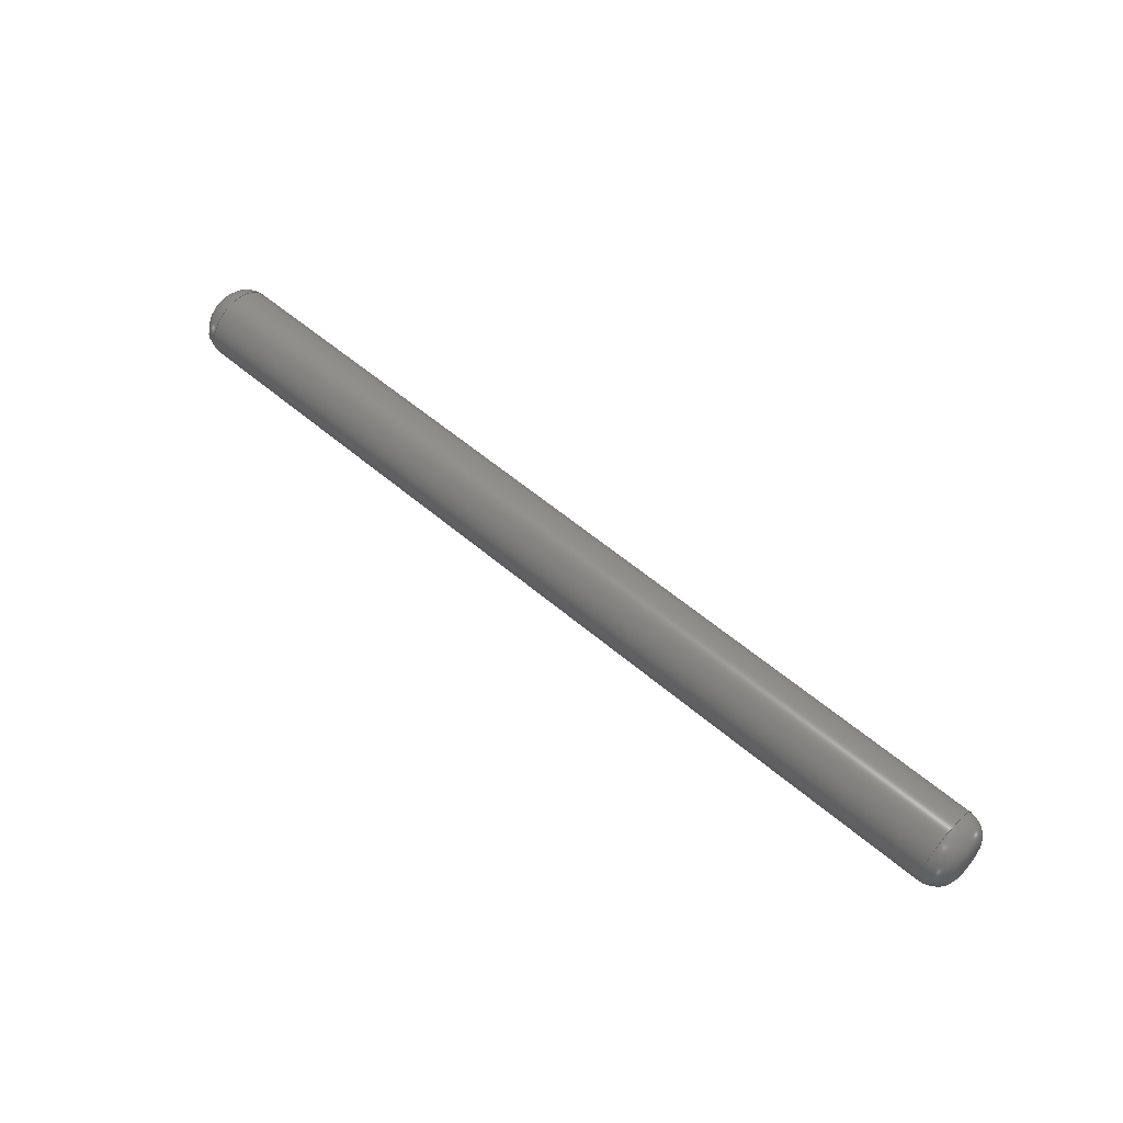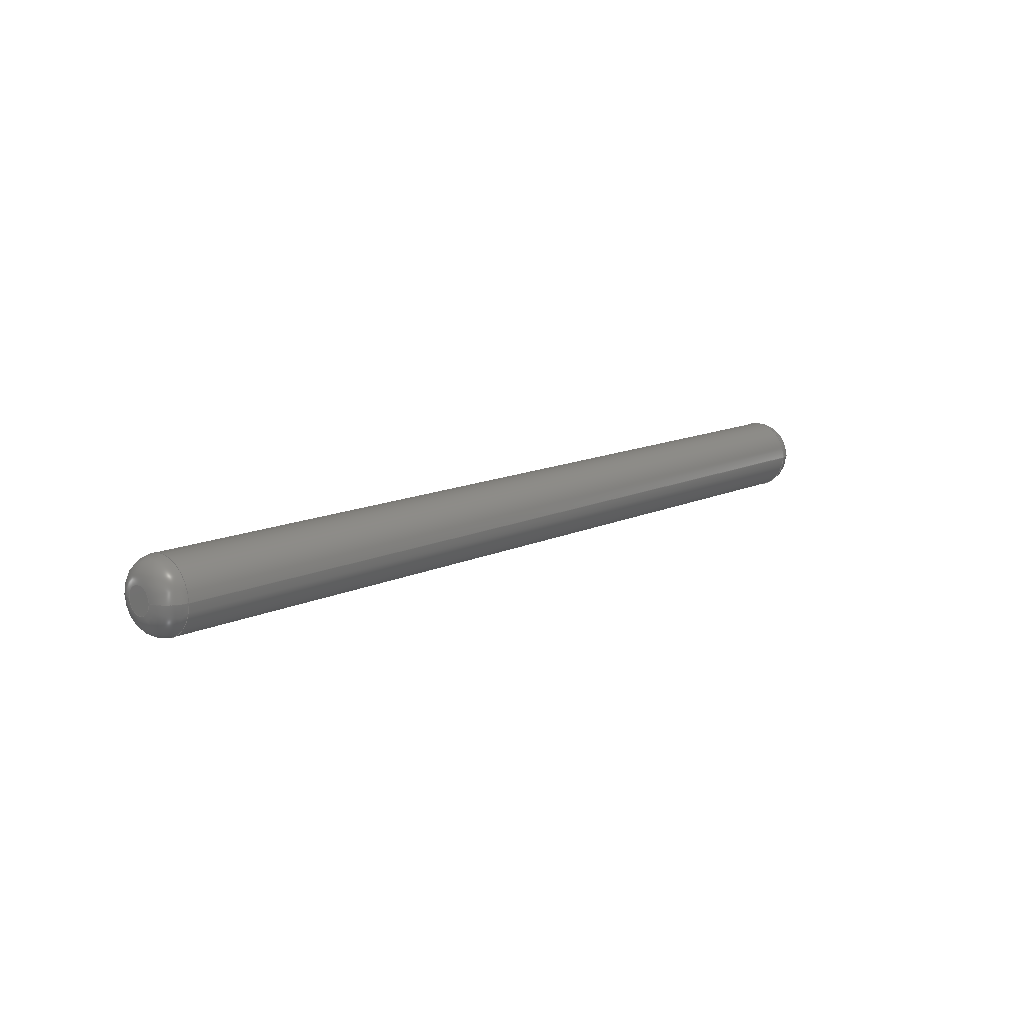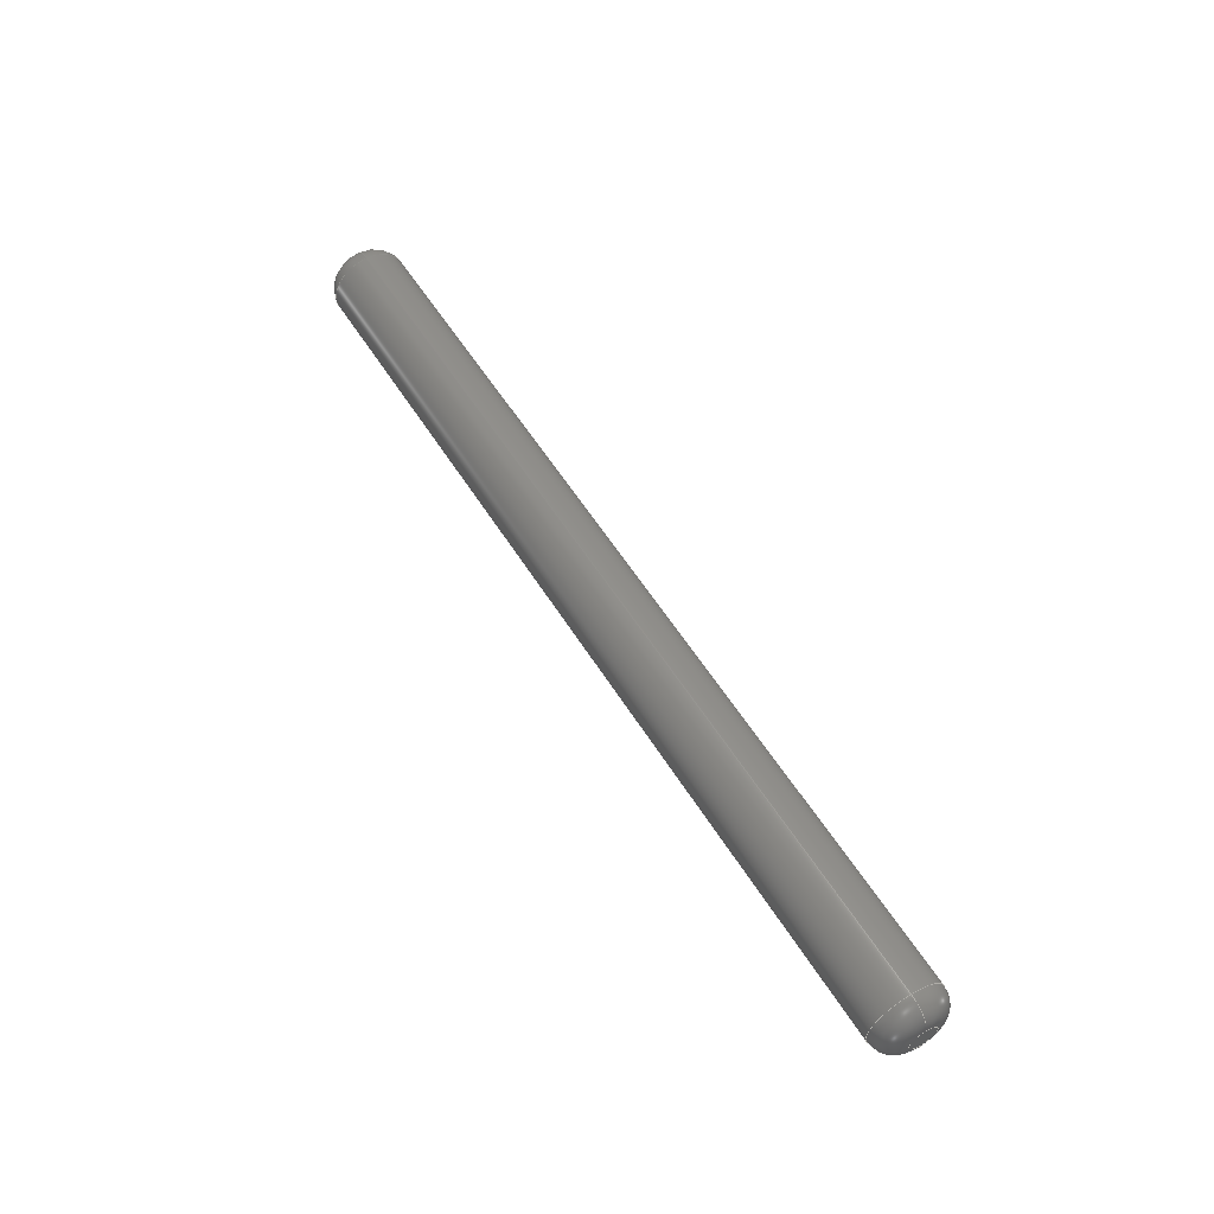
<metadata>
{"format":"step","ext":"step","renderer":"f3d","projection":"perspective","resolution":1024,"background":"white","views":[{"elev":56.0,"azim":41.9,"up":"+Y"},{"elev":12.6,"azim":-47.5,"up":"+Y"},{"elev":56.3,"azim":58.6,"up":"+Z"}]}
</metadata>
<code>
ISO-10303-21;
DATA;
#1 = CYLINDRICAL_SURFACE ( 'NONE', #69, 2.388 ) ;
#2 = CARTESIAN_POINT ( 'NONE',  ( 28.5, 0, 0 ) ) ;
#3 = ADVANCED_BREP_SHAPE_REPRESENTATION ( '13766-2003-R2_Dowel', ( #137, #126 ), #119 ) ;
#4 = COLOUR_RGB ( '',0.7922, 0.8196, 0.9333 ) ;
#5 = DIRECTION ( 'NONE',  ( 0, 0, -1 ) ) ;
#6 = AXIS2_PLACEMENT_3D ( 'NONE', #236, #128, #10 ) ;
#7 = EDGE_CURVE ( 'NONE', #195, #14, #18, .T. ) ;
#8 = CIRCLE ( 'NONE', #30, 2.388 ) ;
#9 = VERTEX_POINT ( 'NONE', #85 ) ;
#10 = DIRECTION ( 'NONE',  ( 0, 0, -1 ) ) ;
#11 = CARTESIAN_POINT ( 'NONE',  ( -28.5, 0, 2.388 ) ) ;
#12 = DIRECTION ( 'NONE',  ( 0, 1, -1.225e-16 ) ) ;
#13 = FILL_AREA_STYLE ('',( #133 ) ) ;
#14 = VERTEX_POINT ( 'NONE', #138 ) ;
#15 = ADVANCED_FACE ( 'NONE', ( #39 ), #235, .T. ) ;
#16 = DIRECTION ( 'NONE',  ( 0, 0, 1 ) ) ;
#17 = CARTESIAN_POINT ( 'NONE',  ( 28.5, 0, 0 ) ) ;
#18 = CIRCLE ( 'NONE', #19, 0.8876 ) ;
#19 = AXIS2_PLACEMENT_3D ( 'NONE', #45, #166, #157 ) ;
#20 = EDGE_LOOP ( 'NONE', ( #42, #57, #24, #29 ) ) ;
#21 = FILL_AREA_STYLE_COLOUR ( '', #123 ) ;
#22 = SURFACE_STYLE_FILL_AREA ( #86 ) ;
#23 = TOROIDAL_SURFACE ( 'NONE', #106, 0.8876, 1.5 ) ;
#24 = ORIENTED_EDGE ( 'NONE', *, *, #190, .T. ) ;
#25 = CARTESIAN_POINT ( 'NONE',  ( 30, 2.924e-16, -2.388 ) ) ;
#26 = AXIS2_PLACEMENT_3D ( 'NONE', #215, #109, #237 ) ;
#27 = DIRECTION ( 'NONE',  ( 1, 0, 0 ) ) ;
#28 = DIRECTION ( 'NONE',  ( 0, 0, -1 ) ) ;
#29 = ORIENTED_EDGE ( 'NONE', *, *, #146, .F. ) ;
#30 = AXIS2_PLACEMENT_3D ( 'NONE', #173, #159, #80 ) ;
#31 = DIRECTION ( 'NONE',  ( 0, 0, -1 ) ) ;
#32 = SURFACE_STYLE_USAGE ( .BOTH. , #155 ) ;
#33 = ADVANCED_FACE ( 'NONE', ( #115 ), #1, .T. ) ;
#34 = PRESENTATION_STYLE_ASSIGNMENT (( #161 ) ) ;
#35 = SHAPE_DEFINITION_REPRESENTATION ( #82, #3 ) ;
#36 = EDGE_LOOP ( 'NONE', ( #140, #72, #160, #124 ) ) ;
#37 = PRODUCT_DEFINITION ( 'UNKNOWN', '', #148, #191 ) ;
#38 = AXIS2_PLACEMENT_3D ( 'NONE', #90, #27, #167 ) ;
#39 = FACE_OUTER_BOUND ( 'NONE', #147, .T. ) ;
#40 = UNCERTAINTY_MEASURE_WITH_UNIT (LENGTH_MEASURE( 1e-05 ), #182, 'distance_accuracy_value', 'NONE');
#41 = CARTESIAN_POINT ( 'NONE',  ( -30, 0, 0 ) ) ;
#42 = ORIENTED_EDGE ( 'NONE', *, *, #211, .F. ) ;
#43 = CARTESIAN_POINT ( 'NONE',  ( -28.5, 0, 0 ) ) ;
#44 = AXIS2_PLACEMENT_3D ( 'NONE', #2, #172, #188 ) ;
#45 = CARTESIAN_POINT ( 'NONE',  ( 30, 0, 0 ) ) ;
#46 = VECTOR ( 'NONE', #196, 1000 ) ;
#47 = CARTESIAN_POINT ( 'NONE',  ( -30, 0, -0.8876 ) ) ;
#48 = CIRCLE ( 'NONE', #26, 1.5 ) ;
#49 = CARTESIAN_POINT ( 'NONE',  ( -28.5, 0, 0 ) ) ;
#50 =( NAMED_UNIT ( * ) PLANE_ANGLE_UNIT ( ) SI_UNIT ( $, .RADIAN. ) );
#51 =( NAMED_UNIT ( * ) PLANE_ANGLE_UNIT ( ) SI_UNIT ( $, .RADIAN. ) );
#52 = ORIENTED_EDGE ( 'NONE', *, *, #91, .T. ) ;
#53 = AXIS2_PLACEMENT_3D ( 'NONE', #131, #12, #154 ) ;
#54 = CIRCLE ( 'NONE', #222, 1.5 ) ;
#55 = CLOSED_SHELL ( 'NONE', ( #135, #113, #33, #221, #208, #187, #15, #243 ) ) ;
#56 = AXIS2_PLACEMENT_3D ( 'NONE', #223, #149, #105 ) ;
#57 = ORIENTED_EDGE ( 'NONE', *, *, #168, .F. ) ;
#58 = VECTOR ( 'NONE', #227, 1000 ) ;
#59 = CIRCLE ( 'NONE', #99, 2.388 ) ;
#60 = FACE_OUTER_BOUND ( 'NONE', #174, .T. ) ;
#61 = CARTESIAN_POINT ( 'NONE',  ( 30, 0, 0 ) ) ;
#62 = CARTESIAN_POINT ( 'NONE',  ( 28.5, 2.924e-16, -2.388 ) ) ;
#63 = ORIENTED_EDGE ( 'NONE', *, *, #102, .F. ) ;
#64 = AXIS2_PLACEMENT_3D ( 'NONE', #67, #202, #92 ) ;
#65 = CIRCLE ( 'NONE', #6, 0.8876 ) ;
#66 = DIRECTION ( 'NONE',  ( 0, -1, 0 ) ) ;
#67 = CARTESIAN_POINT ( 'NONE',  ( 28.5, 0, 0 ) ) ;
#68 =( NAMED_UNIT ( * ) PLANE_ANGLE_UNIT ( ) SI_UNIT ( $, .RADIAN. ) );
#69 = AXIS2_PLACEMENT_3D ( 'NONE', #61, #114, #16 ) ;
#70 = ORIENTED_EDGE ( 'NONE', *, *, #204, .F. ) ;
#71 = CIRCLE ( 'NONE', #197, 2.388 ) ;
#72 = ORIENTED_EDGE ( 'NONE', *, *, #240, .T. ) ;
#73 = CIRCLE ( 'NONE', #53, 1.5 ) ;
#74 = VERTEX_POINT ( 'NONE', #62 ) ;
#75 = CARTESIAN_POINT ( 'NONE',  ( -28.5, 0, 0 ) ) ;
#76 = AXIS2_PLACEMENT_3D ( 'NONE', #165, #108, #201 ) ;
#77 = SURFACE_STYLE_FILL_AREA ( #13 ) ;
#78 = PRESENTATION_LAYER_ASSIGNMENT (  '', '', ( #96 ) ) ;
#79 = DIRECTION ( 'NONE',  ( 1, 0, 0 ) ) ;
#80 = DIRECTION ( 'NONE',  ( 0, 0, -1 ) ) ;
#81 = ORIENTED_EDGE ( 'NONE', *, *, #204, .T. ) ;
#82 = PRODUCT_DEFINITION_SHAPE ( 'NONE', 'NONE',  #37 ) ;
#83 = ORIENTED_EDGE ( 'NONE', *, *, #129, .F. ) ;
#84 = AXIS2_PLACEMENT_3D ( 'NONE', #17, #233, #5 ) ;
#85 = CARTESIAN_POINT ( 'NONE',  ( -28.5, 2.924e-16, -2.388 ) ) ;
#86 = FILL_AREA_STYLE ('',( #21 ) ) ;
#87 = CYLINDRICAL_SURFACE ( 'NONE', #76, 2.388 ) ;
#88 = DIRECTION ( 'NONE',  ( 1, 0, 0 ) ) ;
#89 = UNCERTAINTY_MEASURE_WITH_UNIT (LENGTH_MEASURE( 1e-05 ), #183, 'distance_accuracy_value', 'NONE');
#90 = CARTESIAN_POINT ( 'NONE',  ( 30, 0, 0 ) ) ;
#91 = EDGE_CURVE ( 'NONE', #74, #195, #150, .T. ) ;
#92 = DIRECTION ( 'NONE',  ( 0, 0, -1 ) ) ;
#93 = ORIENTED_EDGE ( 'NONE', *, *, #102, .T. ) ;
#94 = MECHANICAL_DESIGN_GEOMETRIC_PRESENTATION_REPRESENTATION (  '', ( #96 ), #134 ) ;
#95 = DIRECTION ( 'NONE',  ( 1, 0, 0 ) ) ;
#96 = STYLED_ITEM ( 'NONE', ( #194 ), #3 ) ;
#97 = FACE_OUTER_BOUND ( 'NONE', #36, .T. ) ;
#98 = ORIENTED_EDGE ( 'NONE', *, *, #240, .F. ) ;
#99 = AXIS2_PLACEMENT_3D ( 'NONE', #43, #79, #145 ) ;
#100 = TOROIDAL_SURFACE ( 'NONE', #84, 0.8876, 1.5 ) ;
#101 = DIRECTION ( 'NONE',  ( -1, -0, -0 ) ) ;
#102 = EDGE_CURVE ( 'NONE', #74, #9, #193, .T. ) ;
#103 = DIRECTION ( 'NONE',  ( 0, 0, -1 ) ) ;
#104 = ORIENTED_EDGE ( 'NONE', *, *, #168, .T. ) ;
#105 = DIRECTION ( 'NONE',  ( 0, 0, -1 ) ) ;
#106 = AXIS2_PLACEMENT_3D ( 'NONE', #49, #239, #28 ) ;
#107 = DIRECTION ( 'NONE',  ( 0, 0, -1 ) ) ;
#108 = DIRECTION ( 'NONE',  ( -1, -0, -0 ) ) ;
#109 = DIRECTION ( 'NONE',  ( 0, 1, -1.225e-16 ) ) ;
#110 = AXIS2_PLACEMENT_3D ( 'NONE', #192, #229, #121 ) ;
#111 = APPLICATION_CONTEXT ( 'automotive_design' ) ;
#112 = EDGE_LOOP ( 'NONE', ( #144, #93, #189, #117 ) ) ;
#113 = ADVANCED_FACE ( 'NONE', ( #97 ), #100, .T. ) ;
#114 = DIRECTION ( 'NONE',  ( -1, -0, -0 ) ) ;
#115 = FACE_OUTER_BOUND ( 'NONE', #112, .T. ) ;
#116 = EDGE_CURVE ( 'NONE', #219, #238, #153, .T. ) ;
#117 = ORIENTED_EDGE ( 'NONE', *, *, #116, .F. ) ;
#118 = EDGE_LOOP ( 'NONE', ( #132, #120 ) ) ;
#119 =( GEOMETRIC_REPRESENTATION_CONTEXT ( 3 ) GLOBAL_UNCERTAINTY_ASSIGNED_CONTEXT ( ( #40 ) ) GLOBAL_UNIT_ASSIGNED_CONTEXT ( ( #182, #68, #205 ) ) REPRESENTATION_CONTEXT ( 'NONE', 'WORKASPACE' ) );
#120 = ORIENTED_EDGE ( 'NONE', *, *, #158, .T. ) ;
#121 = DIRECTION ( 'NONE',  ( 0, 0, -1 ) ) ;
#122 = CARTESIAN_POINT ( 'NONE',  ( -30, 0, 0 ) ) ;
#123 = COLOUR_RGB ( '',0.7922, 0.8196, 0.9333 ) ;
#124 = ORIENTED_EDGE ( 'NONE', *, *, #91, .F. ) ;
#125 = STYLED_ITEM ( 'NONE', ( #34 ), #137 ) ;
#126 = AXIS2_PLACEMENT_3D ( 'NONE', #216, #206, #95 ) ;
#127 = DIRECTION ( 'NONE',  ( 0, 0, -1 ) ) ;
#128 = DIRECTION ( 'NONE',  ( -1, -0, -0 ) ) ;
#129 = EDGE_CURVE ( 'NONE', #74, #219, #8, .T. ) ;
#130 = CIRCLE ( 'NONE', #64, 2.388 ) ;
#131 = CARTESIAN_POINT ( 'NONE',  ( 28.5, 1.087e-16, 0.8876 ) ) ;
#132 = ORIENTED_EDGE ( 'NONE', *, *, #7, .T. ) ;
#133 = FILL_AREA_STYLE_COLOUR ( '', #4 ) ;
#134 =( GEOMETRIC_REPRESENTATION_CONTEXT ( 3 ) GLOBAL_UNCERTAINTY_ASSIGNED_CONTEXT ( ( #199 ) ) GLOBAL_UNIT_ASSIGNED_CONTEXT ( ( #169, #51, #184 ) ) REPRESENTATION_CONTEXT ( 'NONE', 'WORKASPACE' ) );
#135 = ADVANCED_FACE ( 'NONE', ( #142 ), #217, .T. ) ;
#136 = FACE_OUTER_BOUND ( 'NONE', #181, .T. ) ;
#137 = MANIFOLD_SOLID_BREP ( 'Fillet1', #55 ) ;
#138 = CARTESIAN_POINT ( 'NONE',  ( 30, 2.005e-16, 0.8876 ) ) ;
#139 = FACE_OUTER_BOUND ( 'NONE', #118, .T. ) ;
#140 = ORIENTED_EDGE ( 'NONE', *, *, #225, .F. ) ;
#141 = PRESENTATION_LAYER_ASSIGNMENT (  '', '', ( #125 ) ) ;
#142 = FACE_OUTER_BOUND ( 'NONE', #209, .T. ) ;
#143 = CIRCLE ( 'NONE', #175, 0.8876 ) ;
#144 = ORIENTED_EDGE ( 'NONE', *, *, #225, .T. ) ;
#145 = DIRECTION ( 'NONE',  ( 0, 0, -1 ) ) ;
#146 = EDGE_CURVE ( 'NONE', #238, #9, #59, .T. ) ;
#147 = EDGE_LOOP ( 'NONE', ( #98, #83, #52, #178 ) ) ;
#148 = PRODUCT_DEFINITION_FORMATION_WITH_SPECIFIED_SOURCE ( 'ANY', '', #198, .NOT_KNOWN. ) ;
#149 = DIRECTION ( 'NONE',  ( 0, -1, 0 ) ) ;
#150 = CIRCLE ( 'NONE', #56, 1.5 ) ;
#151 = PLANE ( 'NONE',  #38 ) ;
#152 = ORIENTED_EDGE ( 'NONE', *, *, #116, .T. ) ;
#153 = LINE ( 'NONE', #224, #58 ) ;
#154 = DIRECTION ( 'NONE',  ( 0, 1.225e-16, 1 ) ) ;
#155 = SURFACE_SIDE_STYLE ('',( #77 ) ) ;
#156 = MECHANICAL_DESIGN_GEOMETRIC_PRESENTATION_REPRESENTATION (  '', ( #125 ), #163 ) ;
#157 = DIRECTION ( 'NONE',  ( 0, 0, -1 ) ) ;
#158 = EDGE_CURVE ( 'NONE', #14, #195, #143, .T. ) ;
#159 = DIRECTION ( 'NONE',  ( -1, -0, -0 ) ) ;
#160 = ORIENTED_EDGE ( 'NONE', *, *, #7, .F. ) ;
#161 = SURFACE_STYLE_USAGE ( .BOTH. , #213 ) ;
#162 = CIRCLE ( 'NONE', #186, 0.8876 ) ;
#163 =( GEOMETRIC_REPRESENTATION_CONTEXT ( 3 ) GLOBAL_UNCERTAINTY_ASSIGNED_CONTEXT ( ( #89 ) ) GLOBAL_UNIT_ASSIGNED_CONTEXT ( ( #183, #50, #242 ) ) REPRESENTATION_CONTEXT ( 'NONE', 'WORKASPACE' ) );
#164 = ORIENTED_EDGE ( 'NONE', *, *, #146, .T. ) ;
#165 = CARTESIAN_POINT ( 'NONE',  ( 30, 0, 0 ) ) ;
#166 = DIRECTION ( 'NONE',  ( 1, 0, 0 ) ) ;
#167 = DIRECTION ( 'NONE',  ( 0, 0, -1 ) ) ;
#168 = EDGE_CURVE ( 'NONE', #207, #171, #162, .T. ) ;
#169 =( LENGTH_UNIT ( ) NAMED_UNIT ( * ) SI_UNIT ( .MILLI., .METRE. ) );
#170 = PRODUCT_RELATED_PRODUCT_CATEGORY ( 'part', '', ( #198 ) ) ;
#171 = VERTEX_POINT ( 'NONE', #214 ) ;
#172 = DIRECTION ( 'NONE',  ( 1, 0, 0 ) ) ;
#173 = CARTESIAN_POINT ( 'NONE',  ( 28.5, 0, 0 ) ) ;
#174 = EDGE_LOOP ( 'NONE', ( #104, #81 ) ) ;
#175 = AXIS2_PLACEMENT_3D ( 'NONE', #230, #231, #103 ) ;
#176 = EDGE_CURVE ( 'NONE', #9, #238, #71, .T. ) ;
#177 = FACE_OUTER_BOUND ( 'NONE', #20, .T. ) ;
#178 = ORIENTED_EDGE ( 'NONE', *, *, #158, .F. ) ;
#179 = CARTESIAN_POINT ( 'NONE',  ( -28.5, 0, -0.8876 ) ) ;
#180 = CARTESIAN_POINT ( 'NONE',  ( 28.5, 0, 2.388 ) ) ;
#181 = EDGE_LOOP ( 'NONE', ( #63, #212, #152, #164 ) ) ;
#182 =( LENGTH_UNIT ( ) NAMED_UNIT ( * ) SI_UNIT ( .MILLI., .METRE. ) );
#183 =( LENGTH_UNIT ( ) NAMED_UNIT ( * ) SI_UNIT ( .MILLI., .METRE. ) );
#184 =( NAMED_UNIT ( * ) SI_UNIT ( $, .STERADIAN. ) SOLID_ANGLE_UNIT ( ) );
#185 = PLANE ( 'NONE',  #234 ) ;
#186 = AXIS2_PLACEMENT_3D ( 'NONE', #41, #101, #107 ) ;
#187 = ADVANCED_FACE ( 'NONE', ( #60 ), #185, .F. ) ;
#188 = DIRECTION ( 'NONE',  ( 0, 0, -1 ) ) ;
#189 = ORIENTED_EDGE ( 'NONE', *, *, #176, .T. ) ;
#190 = EDGE_CURVE ( 'NONE', #207, #9, #54, .T. ) ;
#191 = PRODUCT_DEFINITION_CONTEXT ( 'detailed design', #111, 'design' ) ;
#192 = CARTESIAN_POINT ( 'NONE',  ( -28.5, 0, 0 ) ) ;
#193 = LINE ( 'NONE', #25, #46 ) ;
#194 = PRESENTATION_STYLE_ASSIGNMENT (( #32 ) ) ;
#195 = VERTEX_POINT ( 'NONE', #203 ) ;
#196 = DIRECTION ( 'NONE',  ( -1, -0, -0 ) ) ;
#197 = AXIS2_PLACEMENT_3D ( 'NONE', #75, #228, #31 ) ;
#198 = PRODUCT ( '13766-2003-R2_Dowel', '13766-2003-R2_Dowel', '', ( #220 ) ) ;
#199 = UNCERTAINTY_MEASURE_WITH_UNIT (LENGTH_MEASURE( 1e-05 ), #169, 'distance_accuracy_value', 'NONE');
#200 = DIRECTION ( 'NONE',  ( 0, 0, -1 ) ) ;
#201 = DIRECTION ( 'NONE',  ( 0, 0, 1 ) ) ;
#202 = DIRECTION ( 'NONE',  ( -1, -0, -0 ) ) ;
#203 = CARTESIAN_POINT ( 'NONE',  ( 30, 0, -0.8876 ) ) ;
#204 = EDGE_CURVE ( 'NONE', #171, #207, #65, .T. ) ;
#205 =( NAMED_UNIT ( * ) SI_UNIT ( $, .STERADIAN. ) SOLID_ANGLE_UNIT ( ) );
#206 = DIRECTION ( 'NONE',  ( 0, 0, 1 ) ) ;
#207 = VERTEX_POINT ( 'NONE', #47 ) ;
#208 = ADVANCED_FACE ( 'NONE', ( #139 ), #151, .T. ) ;
#209 = EDGE_LOOP ( 'NONE', ( #70, #210, #226, #232 ) ) ;
#210 = ORIENTED_EDGE ( 'NONE', *, *, #211, .T. ) ;
#211 = EDGE_CURVE ( 'NONE', #171, #238, #48, .T. ) ;
#212 = ORIENTED_EDGE ( 'NONE', *, *, #129, .T. ) ;
#213 = SURFACE_SIDE_STYLE ('',( #22 ) ) ;
#214 = CARTESIAN_POINT ( 'NONE',  ( -30, 2.005e-16, 0.8876 ) ) ;
#215 = CARTESIAN_POINT ( 'NONE',  ( -28.5, 1.087e-16, 0.8876 ) ) ;
#216 = CARTESIAN_POINT ( 'NONE',  ( 0, 0, 0 ) ) ;
#217 = TOROIDAL_SURFACE ( 'NONE', #110, 0.8876, 1.5 ) ;
#218 = APPLICATION_PROTOCOL_DEFINITION ( 'draft international standard', 'automotive_design', 1998, #241 ) ;
#219 = VERTEX_POINT ( 'NONE', #180 ) ;
#220 = PRODUCT_CONTEXT ( 'NONE', #241, 'mechanical' ) ;
#221 = ADVANCED_FACE ( 'NONE', ( #136 ), #87, .T. ) ;
#222 = AXIS2_PLACEMENT_3D ( 'NONE', #179, #66, #200 ) ;
#223 = CARTESIAN_POINT ( 'NONE',  ( 28.5, 0, -0.8876 ) ) ;
#224 = CARTESIAN_POINT ( 'NONE',  ( 30, 0, 2.388 ) ) ;
#225 = EDGE_CURVE ( 'NONE', #219, #74, #130, .T. ) ;
#226 = ORIENTED_EDGE ( 'NONE', *, *, #176, .F. ) ;
#227 = DIRECTION ( 'NONE',  ( -1, -0, -0 ) ) ;
#228 = DIRECTION ( 'NONE',  ( 1, 0, 0 ) ) ;
#229 = DIRECTION ( 'NONE',  ( 1, 0, 0 ) ) ;
#230 = CARTESIAN_POINT ( 'NONE',  ( 30, 0, 0 ) ) ;
#231 = DIRECTION ( 'NONE',  ( 1, 0, 0 ) ) ;
#232 = ORIENTED_EDGE ( 'NONE', *, *, #190, .F. ) ;
#233 = DIRECTION ( 'NONE',  ( 1, 0, 0 ) ) ;
#234 = AXIS2_PLACEMENT_3D ( 'NONE', #122, #88, #127 ) ;
#235 = TOROIDAL_SURFACE ( 'NONE', #44, 0.8876, 1.5 ) ;
#236 = CARTESIAN_POINT ( 'NONE',  ( -30, 0, 0 ) ) ;
#237 = DIRECTION ( 'NONE',  ( 0, 1.225e-16, 1 ) ) ;
#238 = VERTEX_POINT ( 'NONE', #11 ) ;
#239 = DIRECTION ( 'NONE',  ( 1, 0, 0 ) ) ;
#240 = EDGE_CURVE ( 'NONE', #219, #14, #73, .T. ) ;
#241 = APPLICATION_CONTEXT ( 'automotive_design' ) ;
#242 =( NAMED_UNIT ( * ) SI_UNIT ( $, .STERADIAN. ) SOLID_ANGLE_UNIT ( ) );
#243 = ADVANCED_FACE ( 'NONE', ( #177 ), #23, .T. ) ;
#244 = APPLICATION_PROTOCOL_DEFINITION ( 'draft international standard', 'automotive_design', 1998, #111 ) ;
ENDSEC;
END-ISO-10303-21;

</code>
